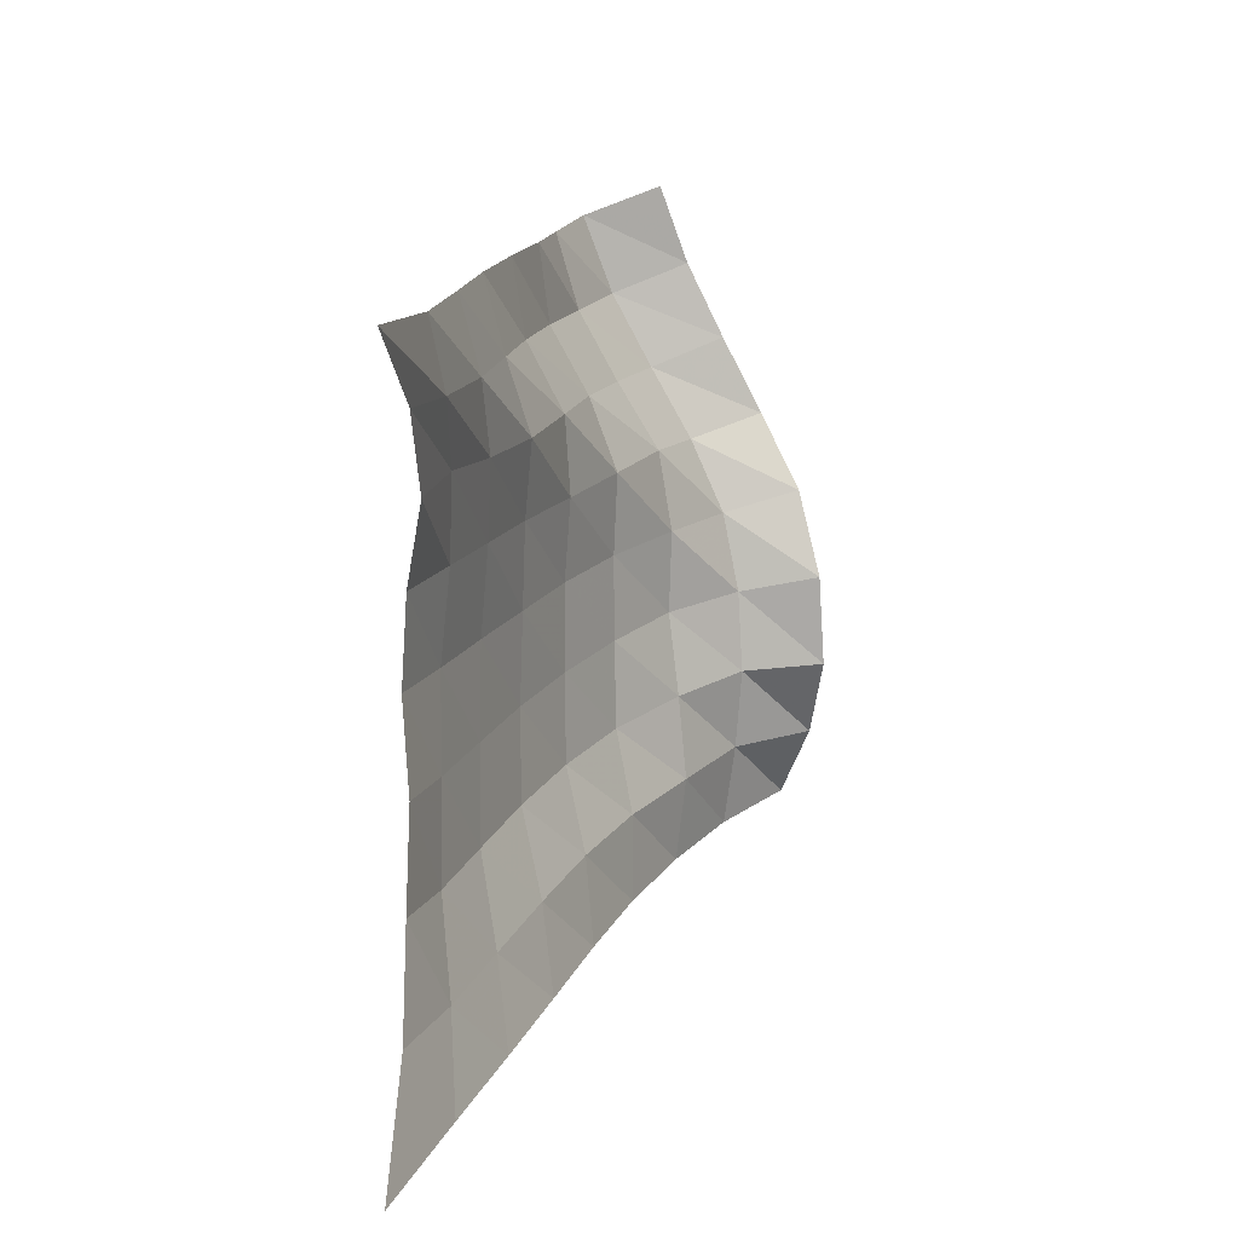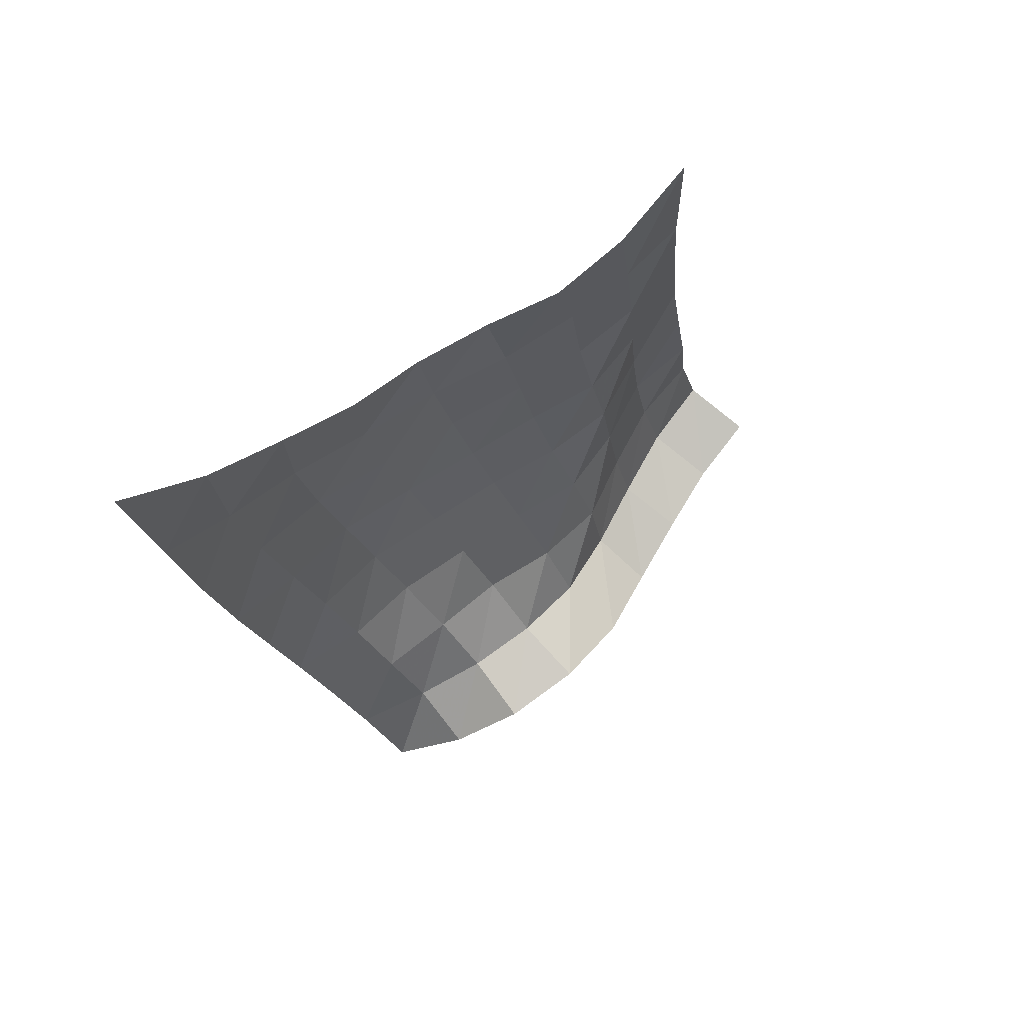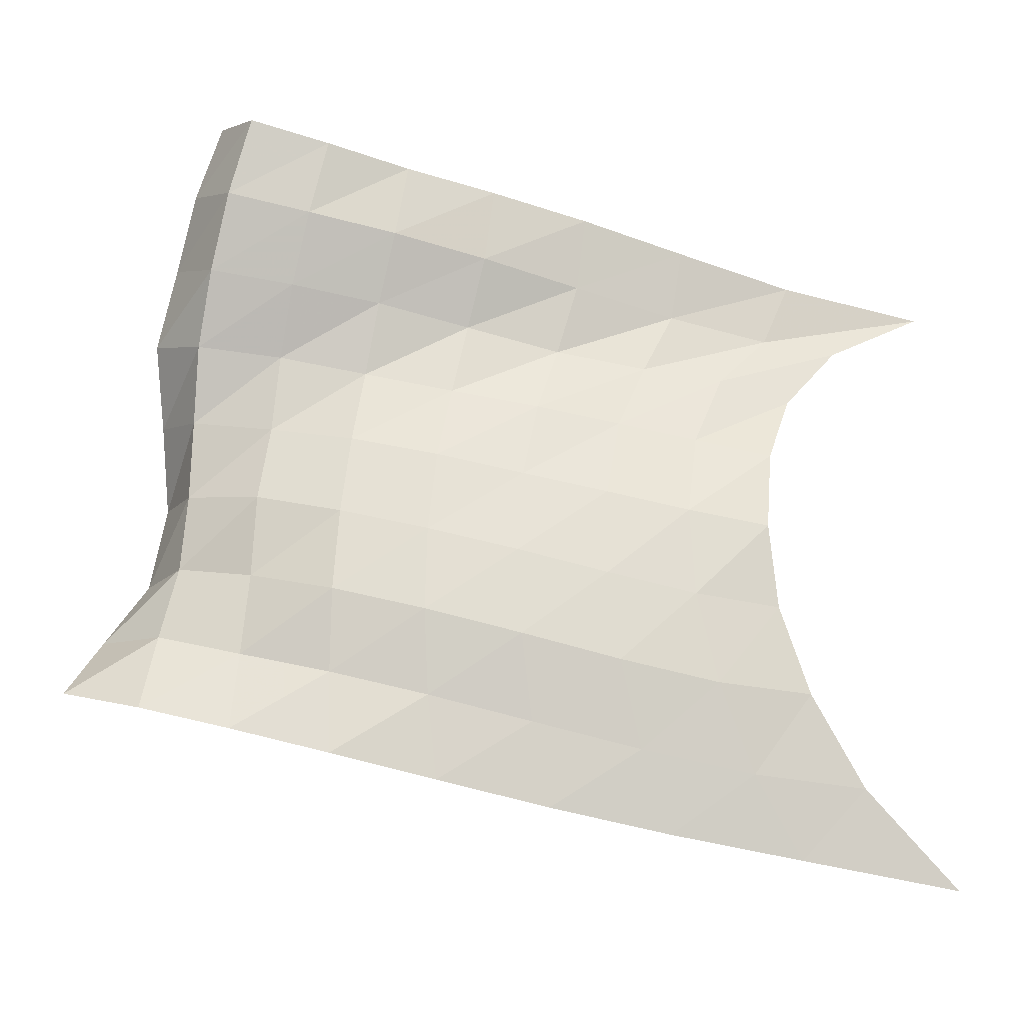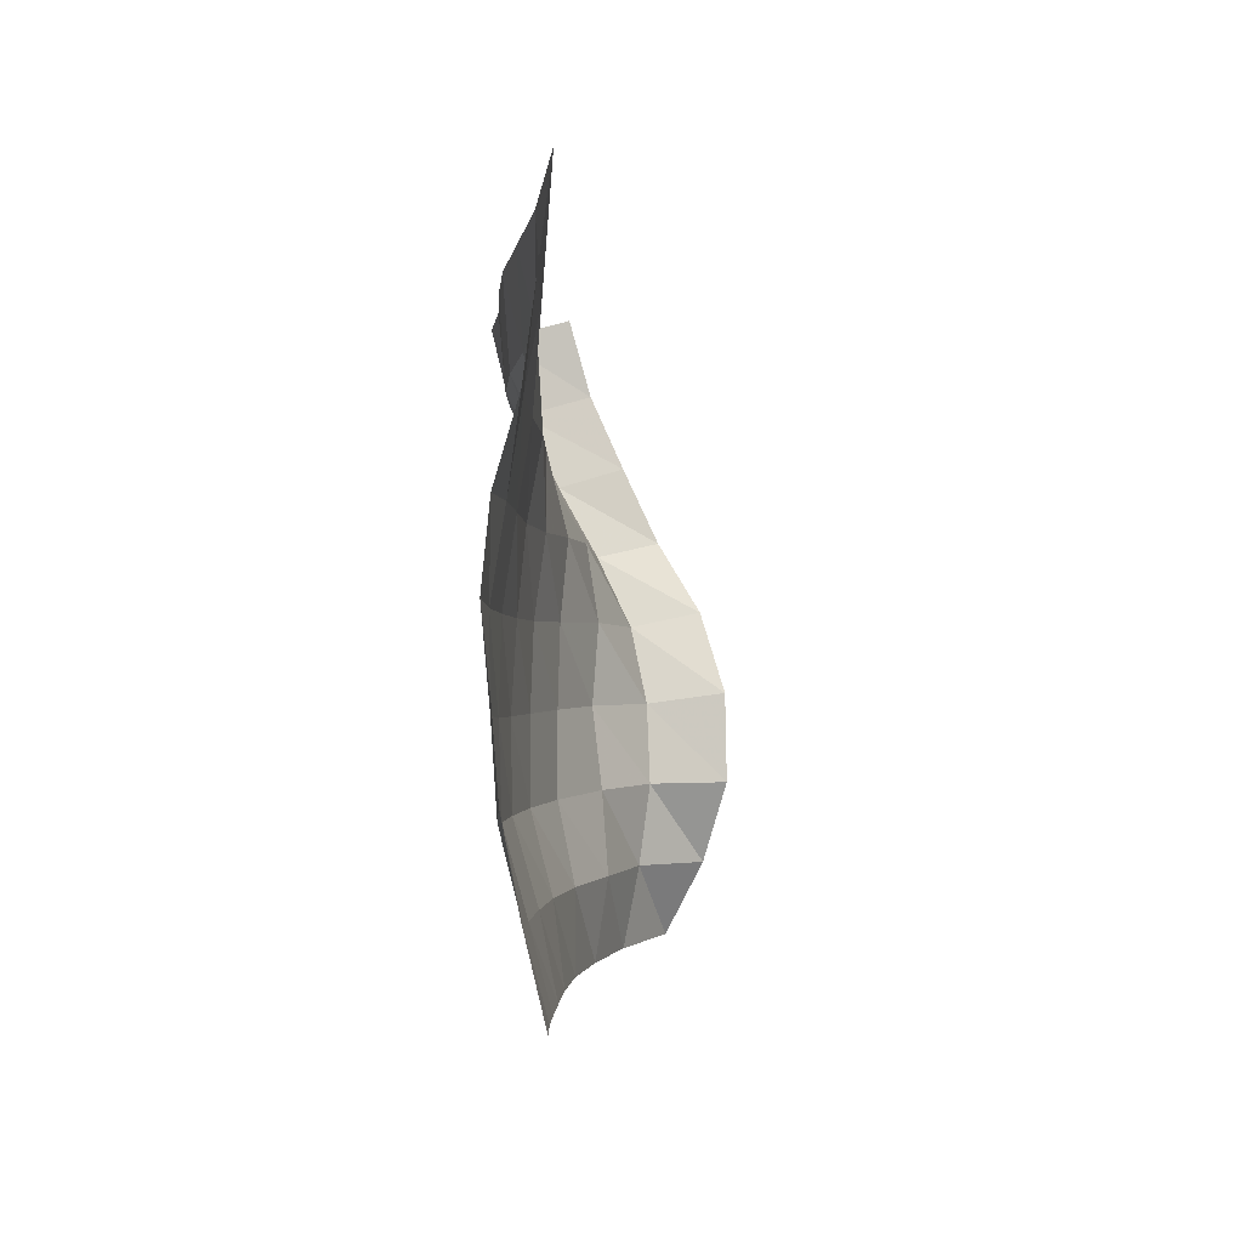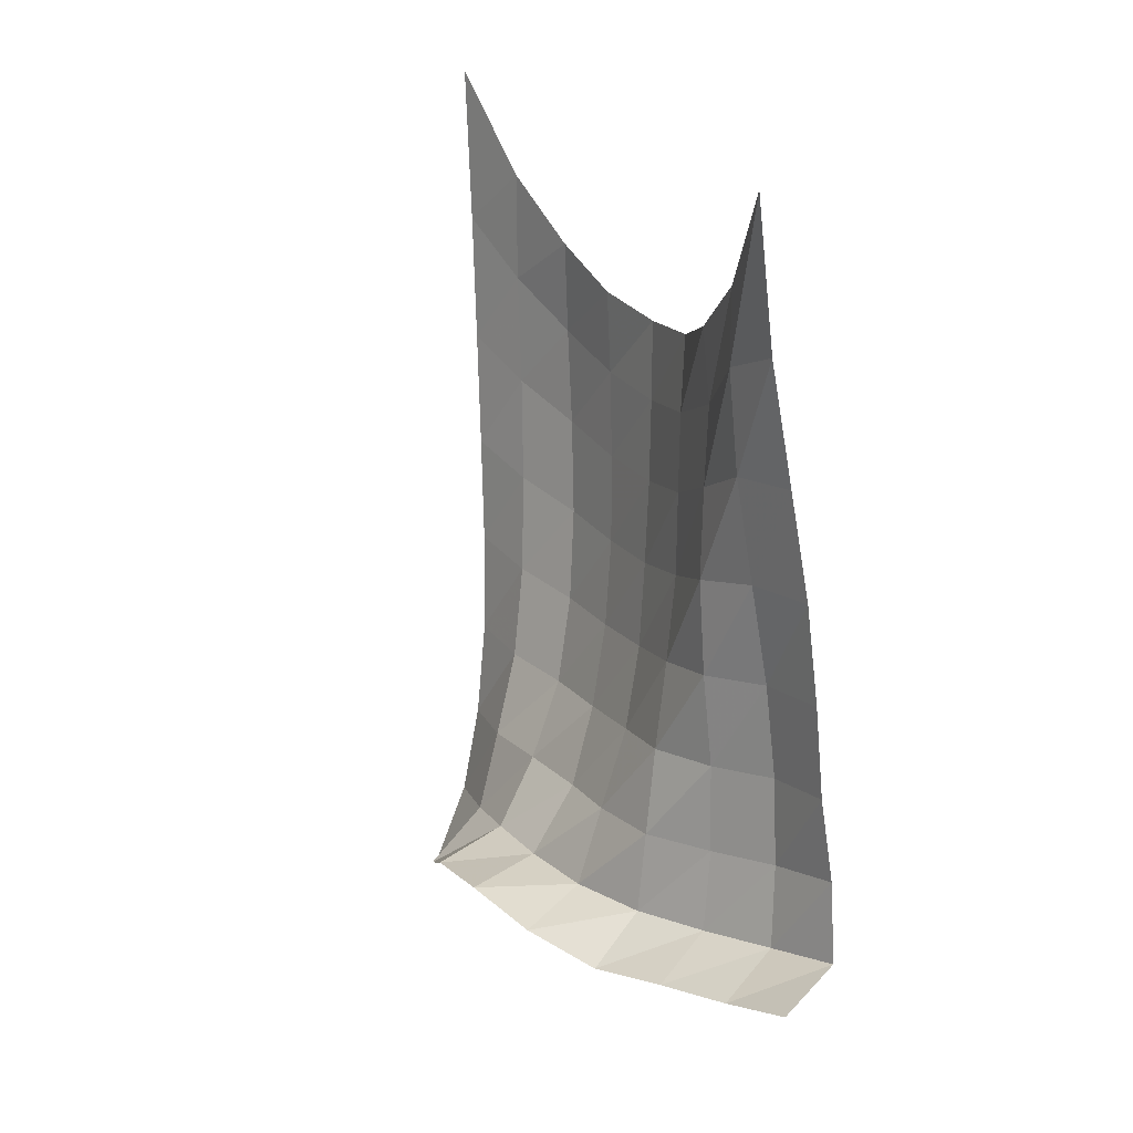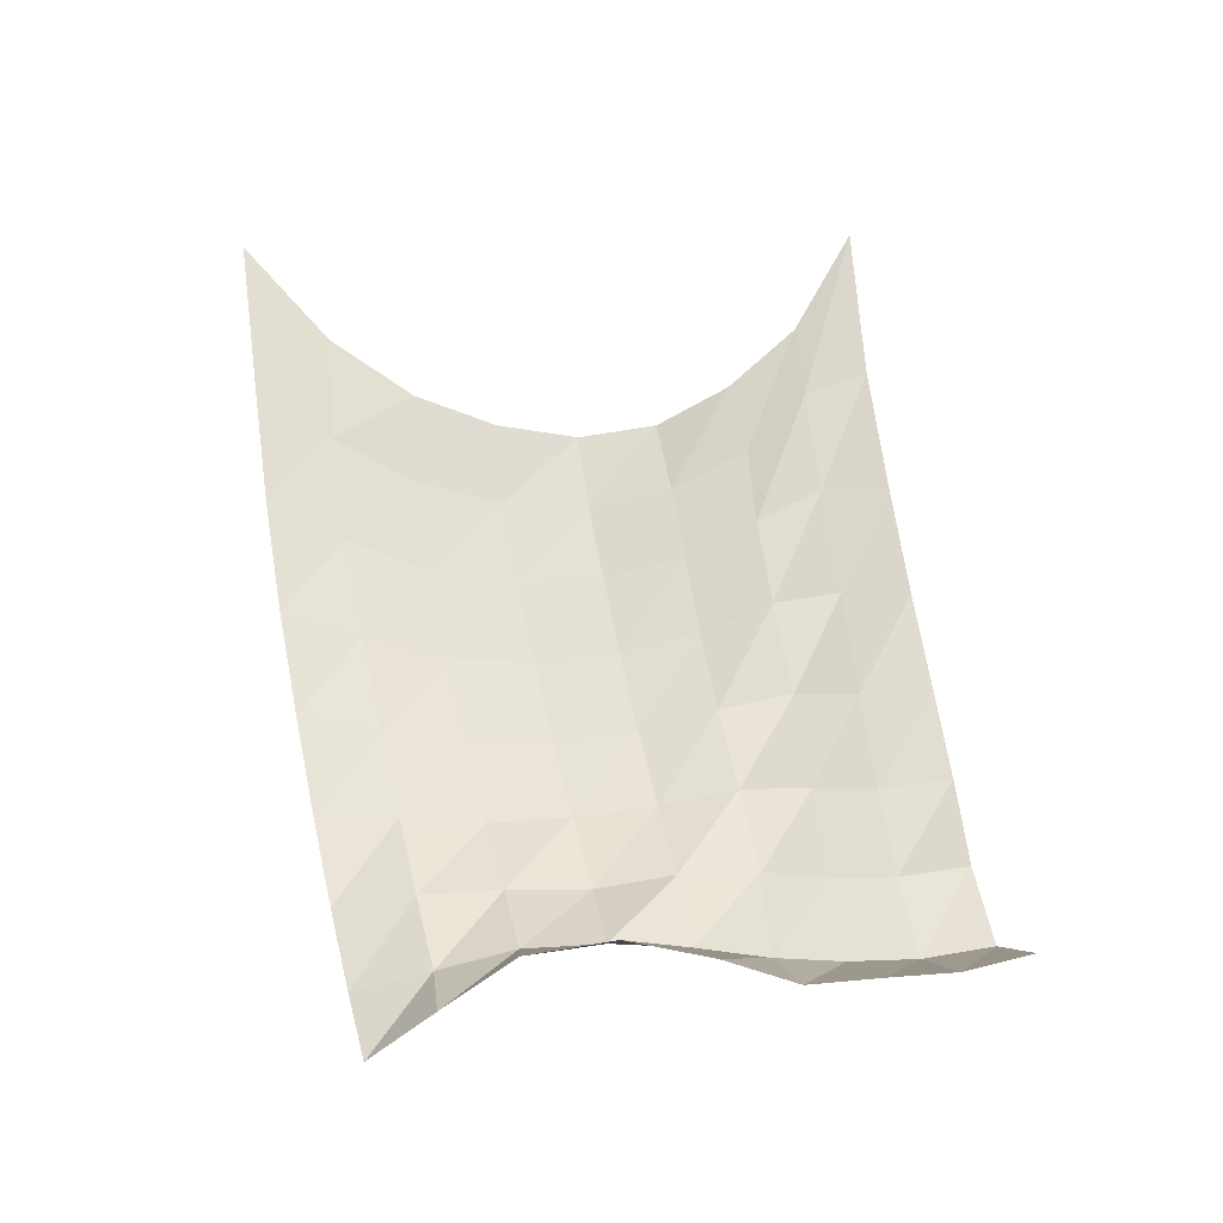
<metadata>
{"format":"obj","ext":"obj","renderer":"f3d","projection":"perspective","resolution":1024,"background":"white","views":[{"elev":5.4,"azim":-166.3,"up":"+Z"},{"elev":69.0,"azim":-123.4,"up":"+Y"},{"elev":-23.1,"azim":76.0,"up":"+Z"},{"elev":-13.6,"azim":177.6,"up":"+Z"},{"elev":22.8,"azim":-26.4,"up":"+Y"},{"elev":-20.3,"azim":-87.7,"up":"+Y"}]}
</metadata>
<code>
v -1 0 -1
v -0.9402 -0.3169 -0.7103
v -0.8902 -0.5009 -0.4322
v -0.8681 -0.6021 -0.1603
v -0.8384 -0.6363 0.1036
v -0.8618 -0.6086 0.3595
v -0.9335 -0.5111 0.5933
v -0.967 -0.3246 0.8125
v -1 0 1
v -1.011 -0.5092 -0.9322
v -0.949 -0.6762 -0.6864
v -0.8855 -0.8036 -0.4189
v -0.8652 -0.8763 -0.1389
v -0.859 -0.8921 0.1399
v -0.8996 -0.8477 0.4068
v -0.9395 -0.7391 0.6516
v -0.9818 -0.5634 0.8383
v -0.9624 -0.4804 1.04
v -1.026 -0.9287 -0.8731
v -0.9647 -1.035 -0.6277
v -0.8958 -1.117 -0.3659
v -0.8843 -1.156 -0.08708
v -0.8897 -1.151 0.1892
v -0.9268 -1.097 0.449
v -0.9643 -0.9953 0.6758
v -0.9724 -0.8916 0.8825
v -0.918 -0.8697 1.1
v -1.045 -1.306 -0.8079
v -0.9951 -1.373 -0.5551
v -0.9225 -1.423 -0.2977
v -0.9161 -1.437 -0.02526
v -0.9301 -1.416 0.2418
v -0.9534 -1.361 0.4926
v -0.9956 -1.282 0.7189
v -0.9388 -1.228 0.9347
v -0.8813 -1.214 1.158
v -1.07 -1.653 -0.7374
v -1.037 -1.69 -0.4811
v -0.9722 -1.718 -0.2263
v -0.97 -1.712 0.03955
v -0.9781 -1.684 0.2996
v -1.01 -1.631 0.5433
v -1.007 -1.581 0.7772
v -0.9038 -1.55 0.9825
v -0.8698 -1.528 1.213
v -1.106 -1.977 -0.6661
v -1.104 -1.984 -0.4092
v -1.053 -1.992 -0.1551
v -1.051 -1.976 0.1063
v -1.057 -1.945 0.36
v -1.078 -1.903 0.6032
v -0.9996 -1.879 0.8248
v -0.891 -1.852 1.029
v -0.8682 -1.817 1.262
v -1.172 -2.275 -0.5919
v -1.209 -2.248 -0.3387
v -1.189 -2.229 -0.08381
v -1.16 -2.224 0.1707
v -1.177 -2.187 0.4175
v -1.139 -2.173 0.6595
v -1.015 -2.161 0.8646
v -0.9043 -2.132 1.075
v -0.8462 -2.086 1.305
v -1.266 -2.542 -0.5172
v -1.312 -2.492 -0.2701
v -1.343 -2.438 -0.02624
v -1.333 -2.423 0.2205
v -1.284 -2.426 0.462
v -1.181 -2.435 0.687
v -1.059 -2.421 0.9064
v -0.9434 -2.391 1.132
v -0.8656 -2.337 1.366
v -1.408 -2.763 -0.4451
v -1.519 -2.647 -0.2338
v -1.585 -2.511 -0.005872
v -1.578 -2.467 0.2659
v -1.505 -2.506 0.5306
v -1.377 -2.554 0.7658
v -1.264 -2.512 0.9981
v -1.16 -2.476 1.224
v -1.089 -2.408 1.455
f 1 10 2
f 2 10 11
f 2 11 3
f 3 11 12
f 3 12 4
f 4 12 13
f 4 13 5
f 5 13 14
f 5 14 6
f 6 14 15
f 6 15 7
f 7 15 16
f 7 16 8
f 8 16 17
f 8 17 9
f 9 17 18
f 10 19 11
f 11 19 20
f 11 20 12
f 12 20 21
f 12 21 13
f 13 21 22
f 13 22 14
f 14 22 23
f 14 23 15
f 15 23 24
f 15 24 16
f 16 24 25
f 16 25 17
f 17 25 26
f 17 26 18
f 18 26 27
f 19 28 20
f 20 28 29
f 20 29 21
f 21 29 30
f 21 30 22
f 22 30 31
f 22 31 23
f 23 31 32
f 23 32 24
f 24 32 33
f 24 33 25
f 25 33 34
f 25 34 26
f 26 34 35
f 26 35 27
f 27 35 36
f 28 37 29
f 29 37 38
f 29 38 30
f 30 38 39
f 30 39 31
f 31 39 40
f 31 40 32
f 32 40 41
f 32 41 33
f 33 41 42
f 33 42 34
f 34 42 43
f 34 43 35
f 35 43 44
f 35 44 36
f 36 44 45
f 37 46 38
f 38 46 47
f 38 47 39
f 39 47 48
f 39 48 40
f 40 48 49
f 40 49 41
f 41 49 50
f 41 50 42
f 42 50 51
f 42 51 43
f 43 51 52
f 43 52 44
f 44 52 53
f 44 53 45
f 45 53 54
f 46 55 47
f 47 55 56
f 47 56 48
f 48 56 57
f 48 57 49
f 49 57 58
f 49 58 50
f 50 58 59
f 50 59 51
f 51 59 60
f 51 60 52
f 52 60 61
f 52 61 53
f 53 61 62
f 53 62 54
f 54 62 63
f 55 64 56
f 56 64 65
f 56 65 57
f 57 65 66
f 57 66 58
f 58 66 67
f 58 67 59
f 59 67 68
f 59 68 60
f 60 68 69
f 60 69 61
f 61 69 70
f 61 70 62
f 62 70 71
f 62 71 63
f 63 71 72
f 64 73 65
f 65 73 74
f 65 74 66
f 66 74 75
f 66 75 67
f 67 75 76
f 67 76 68
f 68 76 77
f 68 77 69
f 69 77 78
f 69 78 70
f 70 78 79
f 70 79 71
f 71 79 80
f 71 80 72
f 72 80 81

</code>
